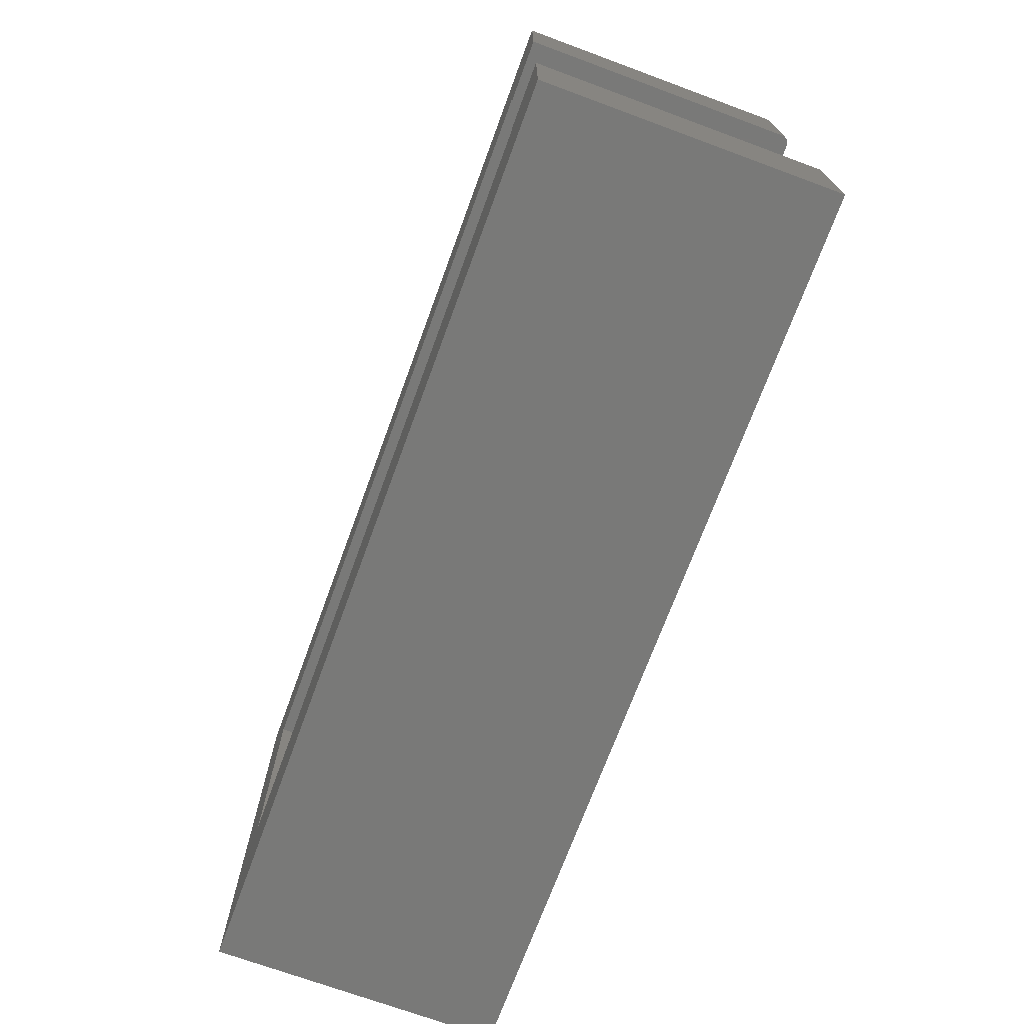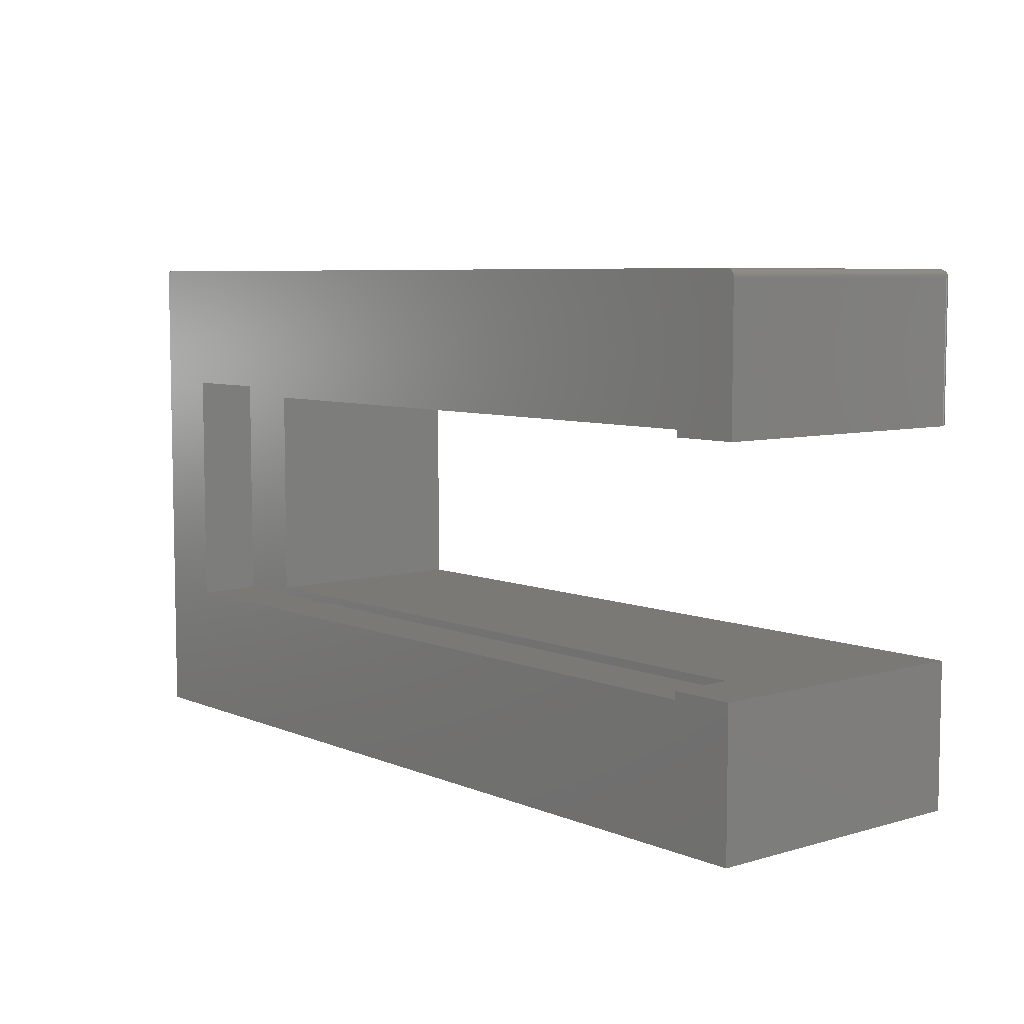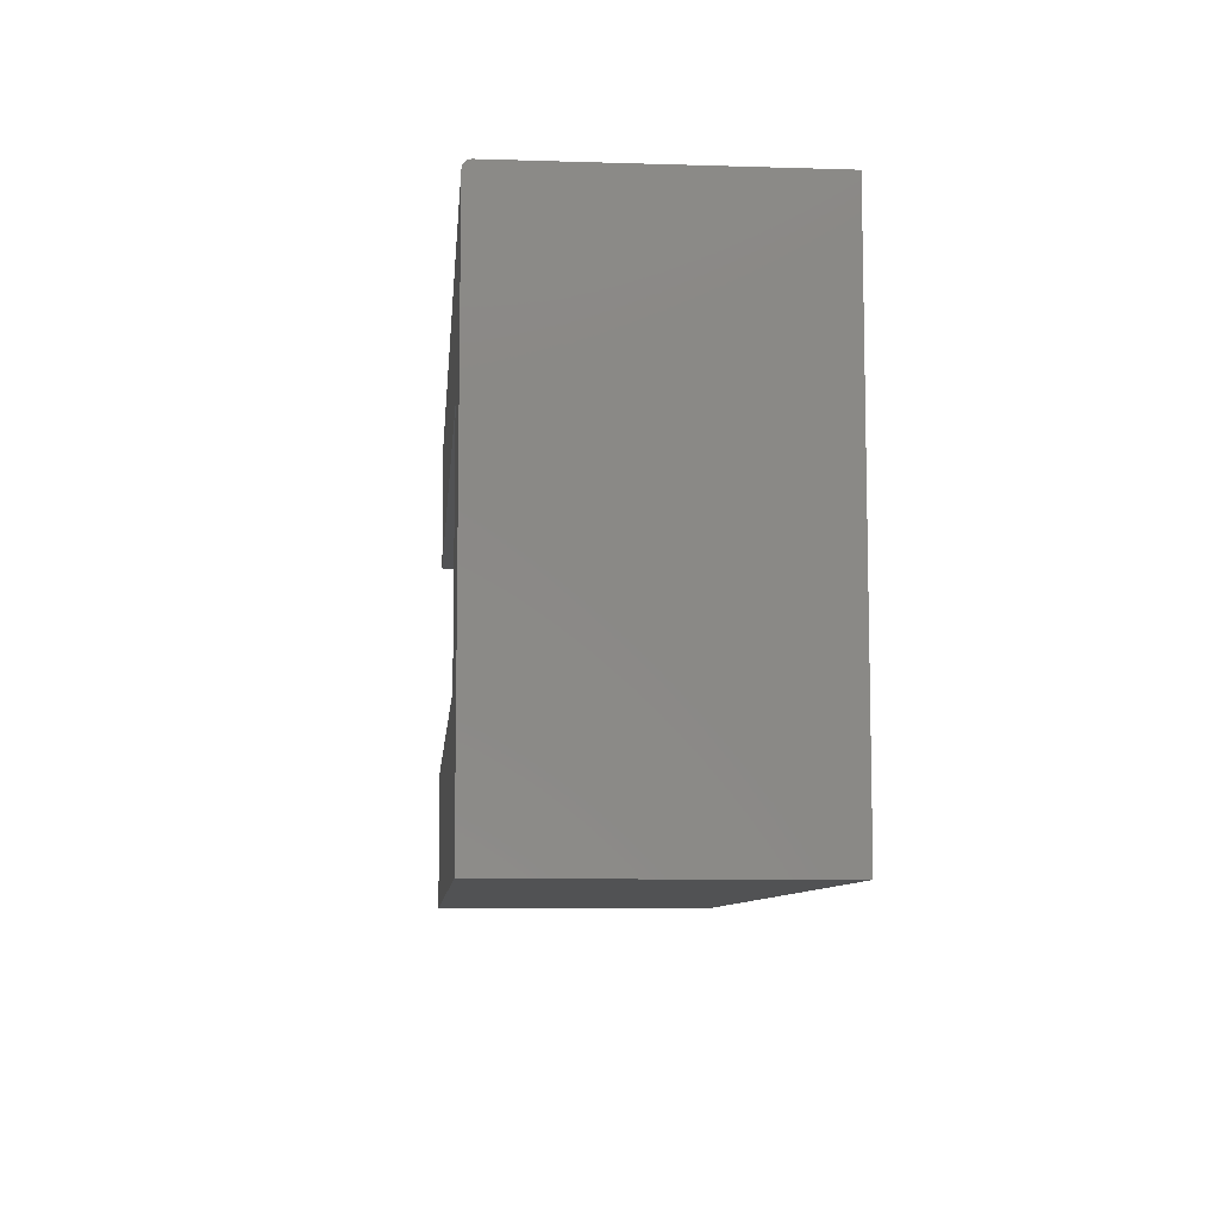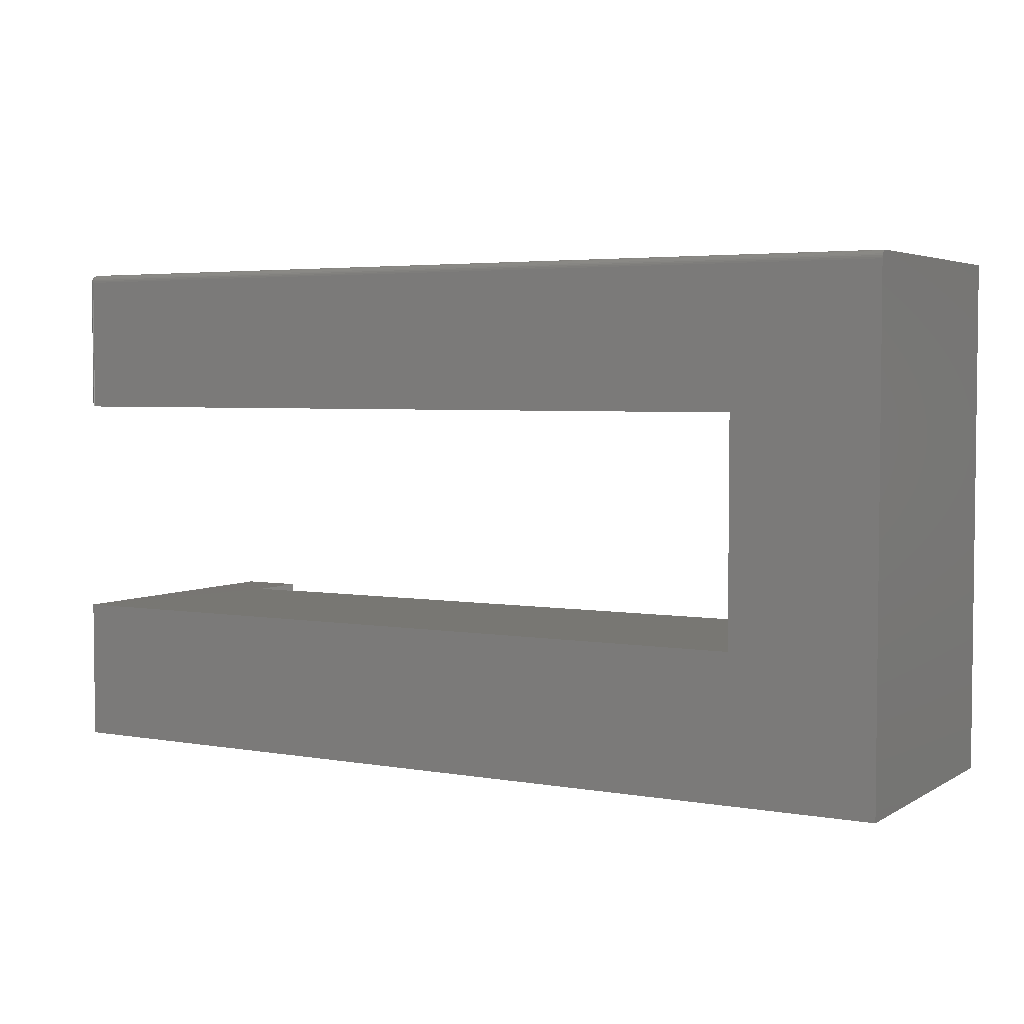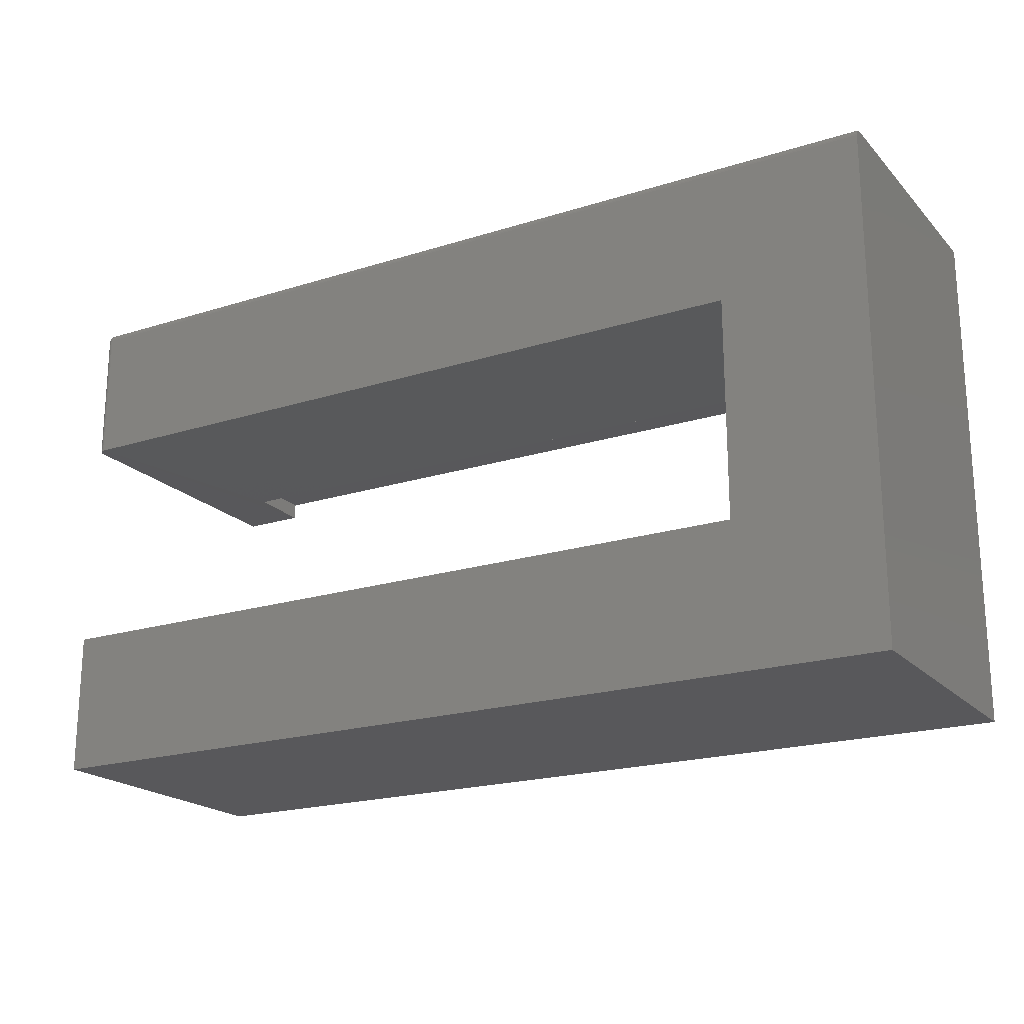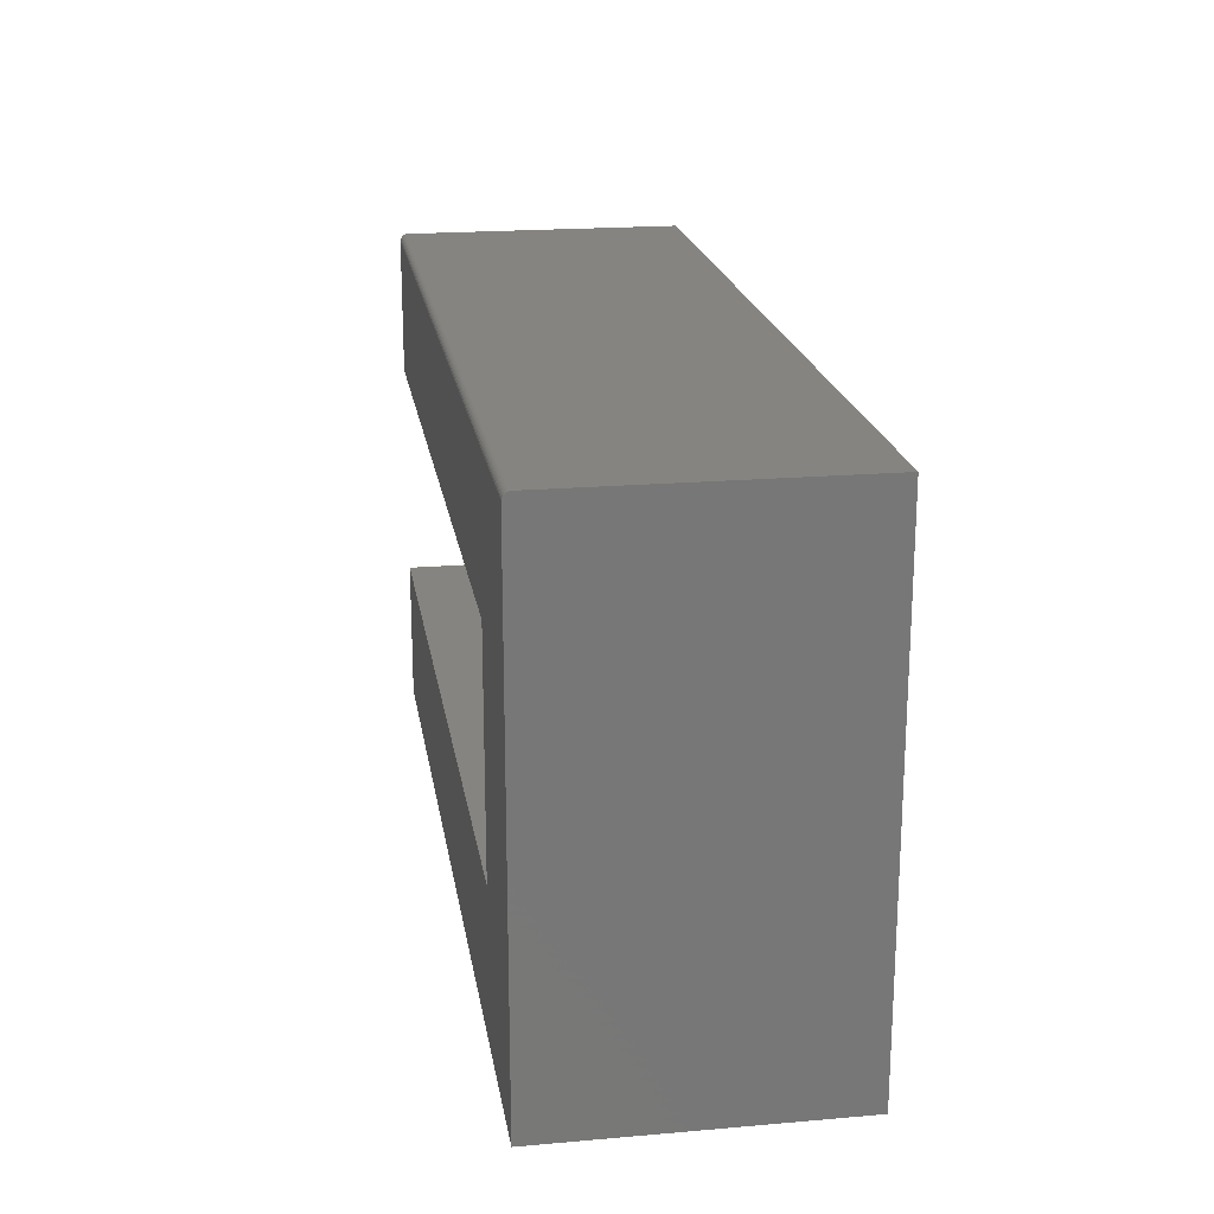
<metadata>
{"format":"stl","ext":"stl","renderer":"f3d","projection":"perspective","resolution":1024,"background":"white","views":[{"elev":-71.6,"azim":69.8,"up":"+Y"},{"elev":6.7,"azim":50.0,"up":"+Y"},{"elev":-8.5,"azim":-94.8,"up":"+Y"},{"elev":3.9,"azim":-150.2,"up":"+Y"},{"elev":-20.2,"azim":-150.0,"up":"+Y"},{"elev":20.0,"azim":-99.0,"up":"+Y"}]}
</metadata>
<code>
# stl→obj: 109 verts, 214 faces
v -0.07031 0.1328 0.2188
v 0.6875 0.1328 0.2188
v 0.6875 0.1408 0.2188
v 0.00148 0.1408 0.2188
v 0 0.1406 0.2188
v 0 0.3563 0.2188
v -0.07031 0.3721 0.2188
v 0.6875 0.3721 0.2188
v 0.00148 0.3562 0.2188
v 0.6875 0.3562 0.2188
v 0.6875 0.1406 0.2812
v 0.75 0.1406 0.2812
v 0.75 0.1406 0
v 0 0.1406 0
v 0 0.3563 0
v 0.7422 0.3563 0
v 0.6875 0.3563 0.2812
v 0.7437 0.3563 0.0001501
v 0.7452 0.3563 0.0005947
v 0.7465 0.3563 0.001317
v 0.7477 0.3563 0.002288
v 0.7487 0.3563 0.003472
v 0.7494 0.3563 0.004823
v 0.7498 0.3563 0.006288
v 0.75 0.3563 0.007812
v 0.75 0.3563 0.2812
v 0.6875 0.1328 0.2812
v 0.7498 0.4906 0.2812
v 0.7494 0.4921 0.2812
v 0.7487 0.4934 0.2812
v 0.7477 0.4946 0.2812
v 0.7465 0.4956 0.2812
v 0.7452 0.4963 0.2812
v 0.7437 0.4967 0.2812
v 0.7422 0.4969 0.2812
v -0.1406 0.4969 0.2812
v -0.1406 0 0.2812
v -0.07031 0.1328 0.2812
v -0.07031 0.3721 0.2812
v 0.75 0.4891 0.2812
v 0.75 0 0.2812
v 0.6875 0.3721 0.2812
v 0.7422 0.4891 0
v -0.1406 0.4891 0
v 0.7422 0.4906 0.0001501
v -0.1406 0.4906 0.0001501
v 0.7422 0.4921 0.0005947
v -0.1406 0.4921 0.0005947
v 0.7422 0.4934 0.001317
v -0.1406 0.4934 0.001317
v 0.7422 0.4946 0.002288
v -0.1406 0.4946 0.002288
v 0.7422 0.4956 0.003472
v -0.1406 0.4956 0.003472
v 0.7422 0.4963 0.004823
v -0.1406 0.4963 0.004823
v 0.7422 0.4967 0.006288
v -0.1406 0.4967 0.006288
v 0.7422 0.4969 0.007812
v -0.1406 0.4969 0.007812
v -0.1406 0 0
v 0.75 0 0
v 0.75 0.4891 0.007812
v 0.7437 0.4891 0.0001501
v 0.7452 0.4891 0.0005947
v 0.7465 0.4891 0.001317
v 0.7477 0.4891 0.002288
v 0.7487 0.4891 0.003472
v 0.7494 0.4891 0.004823
v 0.7498 0.4891 0.006288
v 0.7437 0.4967 0.007812
v 0.7452 0.4963 0.007812
v 0.7465 0.4956 0.007812
v 0.7477 0.4946 0.007812
v 0.7487 0.4934 0.007812
v 0.7494 0.4921 0.007812
v 0.7498 0.4906 0.007812
v 0.7437 0.4906 0.0002973
v 0.7477 0.4901 0.002394
v 0.7465 0.4903 0.001441
v 0.7452 0.4905 0.0007334
v 0.7494 0.4907 0.005327
v 0.7487 0.4915 0.004204
v 0.7477 0.4912 0.002709
v 0.7465 0.4915 0.001811
v 0.7452 0.4918 0.001144
v 0.7437 0.492 0.0007334
v 0.7494 0.4915 0.006152
v 0.7487 0.4927 0.005401
v 0.7477 0.4921 0.003219
v 0.7477 0.493 0.003906
v 0.7465 0.4927 0.002411
v 0.7465 0.4937 0.003219
v 0.7452 0.4931 0.001811
v 0.7452 0.4942 0.002709
v 0.7437 0.4933 0.001441
v 0.7437 0.4945 0.002394
v 0.7477 0.4937 0.004743
v 0.7465 0.4945 0.004204
v 0.7452 0.4951 0.003802
v 0.7437 0.4954 0.003556
v 0.7477 0.4942 0.005698
v 0.7465 0.4951 0.005327
v 0.7452 0.4957 0.00505
v 0.7437 0.4961 0.00488
v 0.7437 0.4966 0.006318
v 0.7452 0.4961 0.006404
v 0.7465 0.4954 0.006545
v 0.7477 0.4945 0.006735
f 1 2 3
f 1 3 4
f 1 4 5
f 1 5 6
f 1 6 7
f 8 7 6
f 8 6 9
f 8 9 10
f 11 12 3
f 3 12 13
f 3 13 4
f 4 13 14
f 4 14 5
f 14 15 5
f 5 15 6
f 10 16 17
f 18 19 20
f 18 20 21
f 18 21 22
f 18 22 23
f 18 23 24
f 18 24 25
f 26 17 16
f 26 16 18
f 26 18 25
f 16 10 15
f 15 10 9
f 15 9 6
f 12 11 27
f 28 29 30
f 28 30 31
f 28 31 32
f 28 32 33
f 28 33 34
f 28 34 35
f 36 37 38
f 36 38 39
f 36 39 40
f 36 40 28
f 36 28 35
f 38 37 27
f 27 37 41
f 27 41 12
f 17 26 42
f 42 26 40
f 42 40 39
f 7 39 1
f 1 39 38
f 8 42 7
f 7 42 39
f 10 17 8
f 8 17 42
f 2 27 3
f 3 27 11
f 1 38 2
f 2 38 27
f 43 44 45
f 45 44 46
f 45 46 47
f 47 46 48
f 47 48 49
f 49 48 50
f 49 50 51
f 51 50 52
f 51 52 53
f 53 52 54
f 53 54 55
f 55 54 56
f 55 56 57
f 57 56 58
f 57 58 59
f 59 58 60
f 61 13 62
f 13 61 14
f 14 61 44
f 14 44 15
f 15 44 43
f 15 43 16
f 35 59 36
f 36 59 60
f 26 25 40
f 40 25 63
f 16 43 18
f 18 43 64
f 18 64 19
f 19 64 65
f 19 65 20
f 20 65 66
f 20 66 21
f 21 66 67
f 21 67 22
f 22 67 68
f 22 68 23
f 23 68 69
f 23 69 24
f 24 69 70
f 24 70 25
f 25 70 63
f 59 35 71
f 71 35 34
f 71 34 72
f 72 34 33
f 72 33 73
f 73 33 32
f 73 32 74
f 74 32 31
f 74 31 75
f 75 31 30
f 75 30 76
f 76 30 29
f 76 29 77
f 77 29 28
f 77 28 63
f 63 28 40
f 43 78 64
f 43 45 78
f 79 68 67
f 67 66 79
f 79 66 80
f 66 65 80
f 80 65 81
f 65 64 81
f 81 64 78
f 82 70 69
f 69 68 82
f 82 68 83
f 68 79 83
f 83 79 84
f 79 80 84
f 84 80 85
f 80 81 85
f 85 81 86
f 81 78 86
f 86 78 87
f 78 45 87
f 87 45 47
f 63 70 77
f 70 82 77
f 77 82 88
f 82 83 88
f 88 83 89
f 83 90 89
f 89 90 91
f 90 92 91
f 91 92 93
f 92 94 93
f 93 94 95
f 94 96 95
f 95 96 97
f 96 49 97
f 97 49 51
f 98 89 91
f 91 93 98
f 98 93 99
f 93 95 99
f 99 95 100
f 95 97 100
f 100 97 101
f 97 51 101
f 101 51 53
f 76 77 88
f 88 89 76
f 76 89 75
f 89 98 75
f 75 98 102
f 98 99 102
f 102 99 103
f 99 100 103
f 103 100 104
f 100 101 104
f 104 101 105
f 101 53 105
f 105 53 55
f 57 59 106
f 106 59 71
f 106 71 107
f 107 71 72
f 107 72 108
f 108 72 73
f 108 73 109
f 109 73 74
f 109 74 75
f 47 49 87
f 87 49 96
f 87 96 86
f 86 96 94
f 86 94 85
f 85 94 92
f 85 92 84
f 84 92 90
f 84 90 83
f 55 57 105
f 105 57 106
f 105 106 104
f 104 106 107
f 104 107 103
f 103 107 108
f 103 108 102
f 102 108 109
f 102 109 75
f 54 36 60
f 54 60 58
f 54 58 56
f 37 36 54
f 37 54 52
f 37 52 50
f 37 50 48
f 37 48 46
f 37 46 44
f 37 44 61
f 41 62 12
f 12 62 13
f 37 61 41
f 41 61 62

</code>
